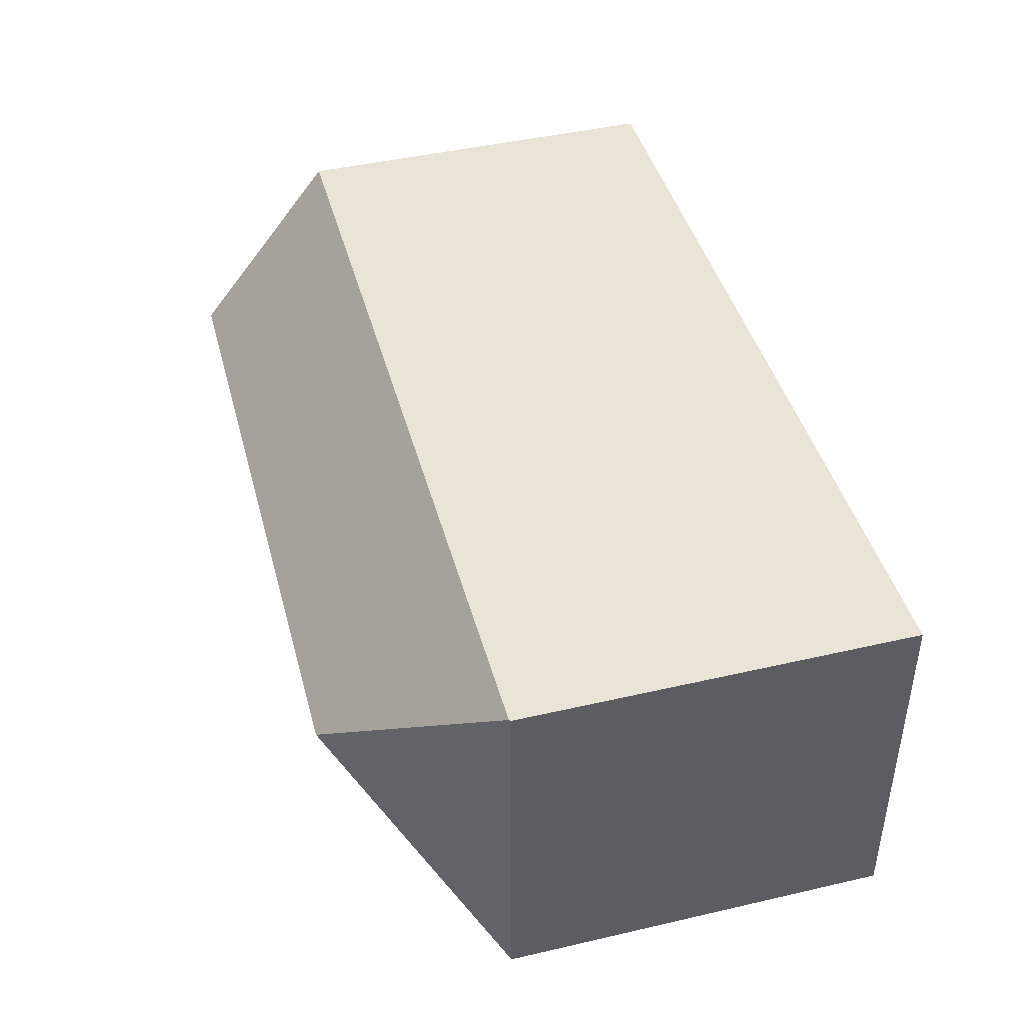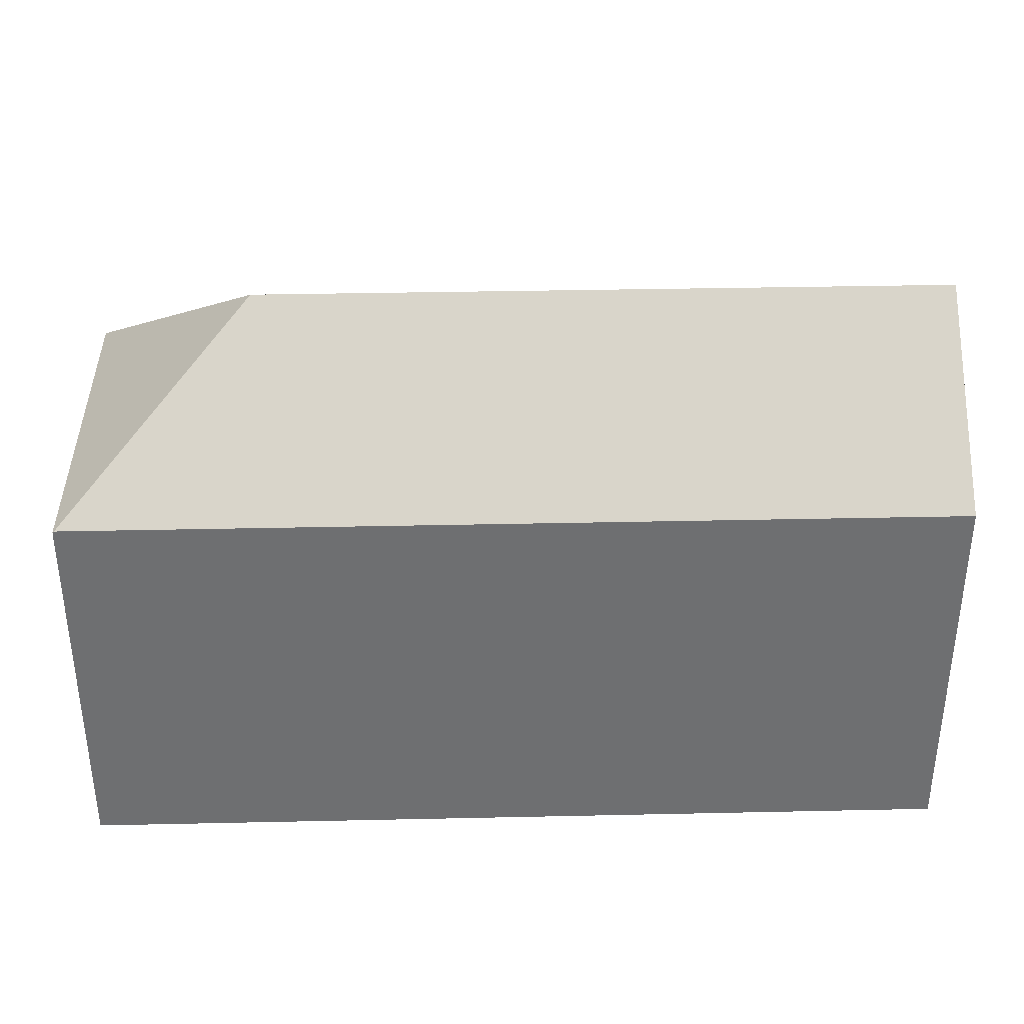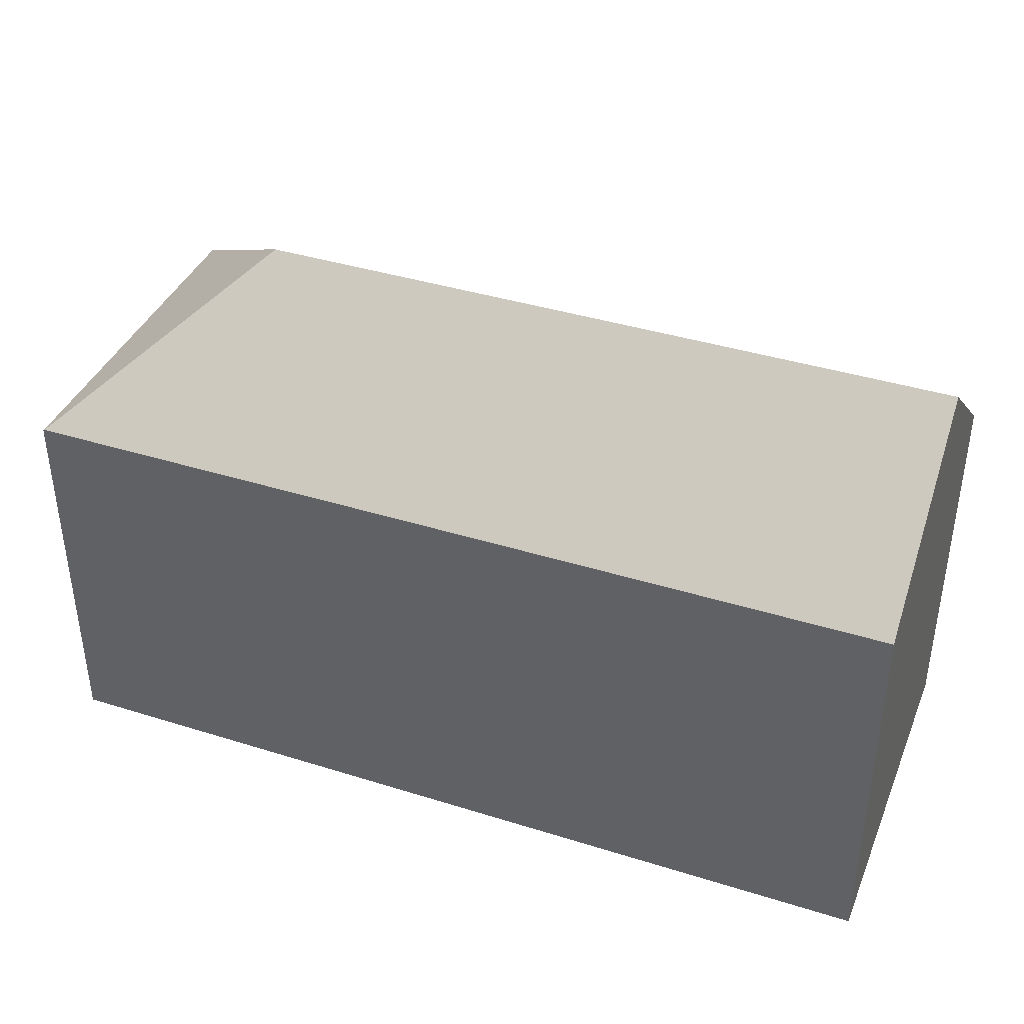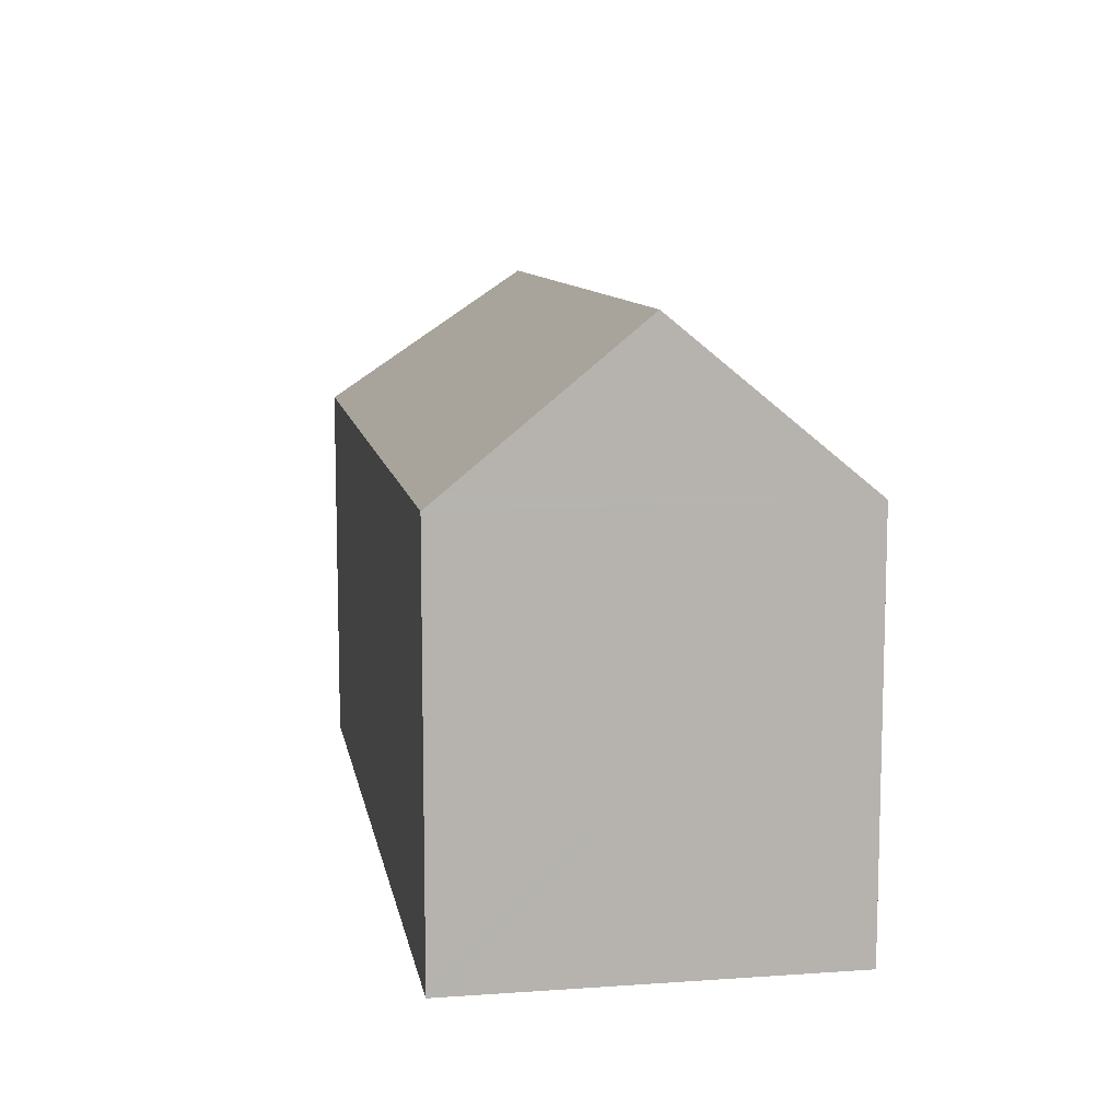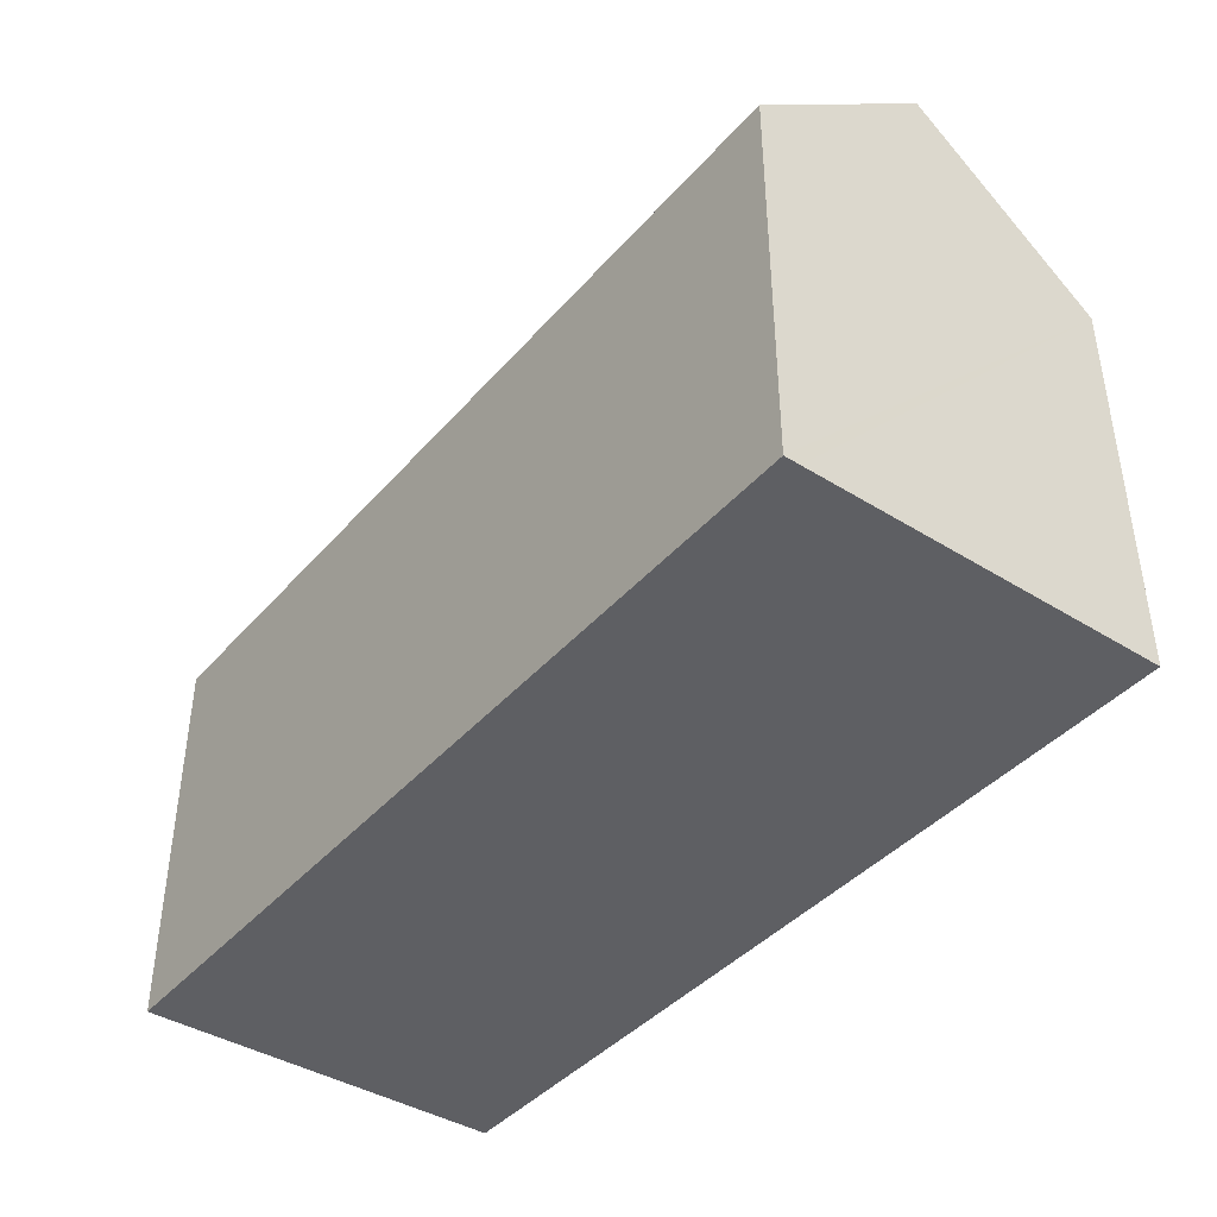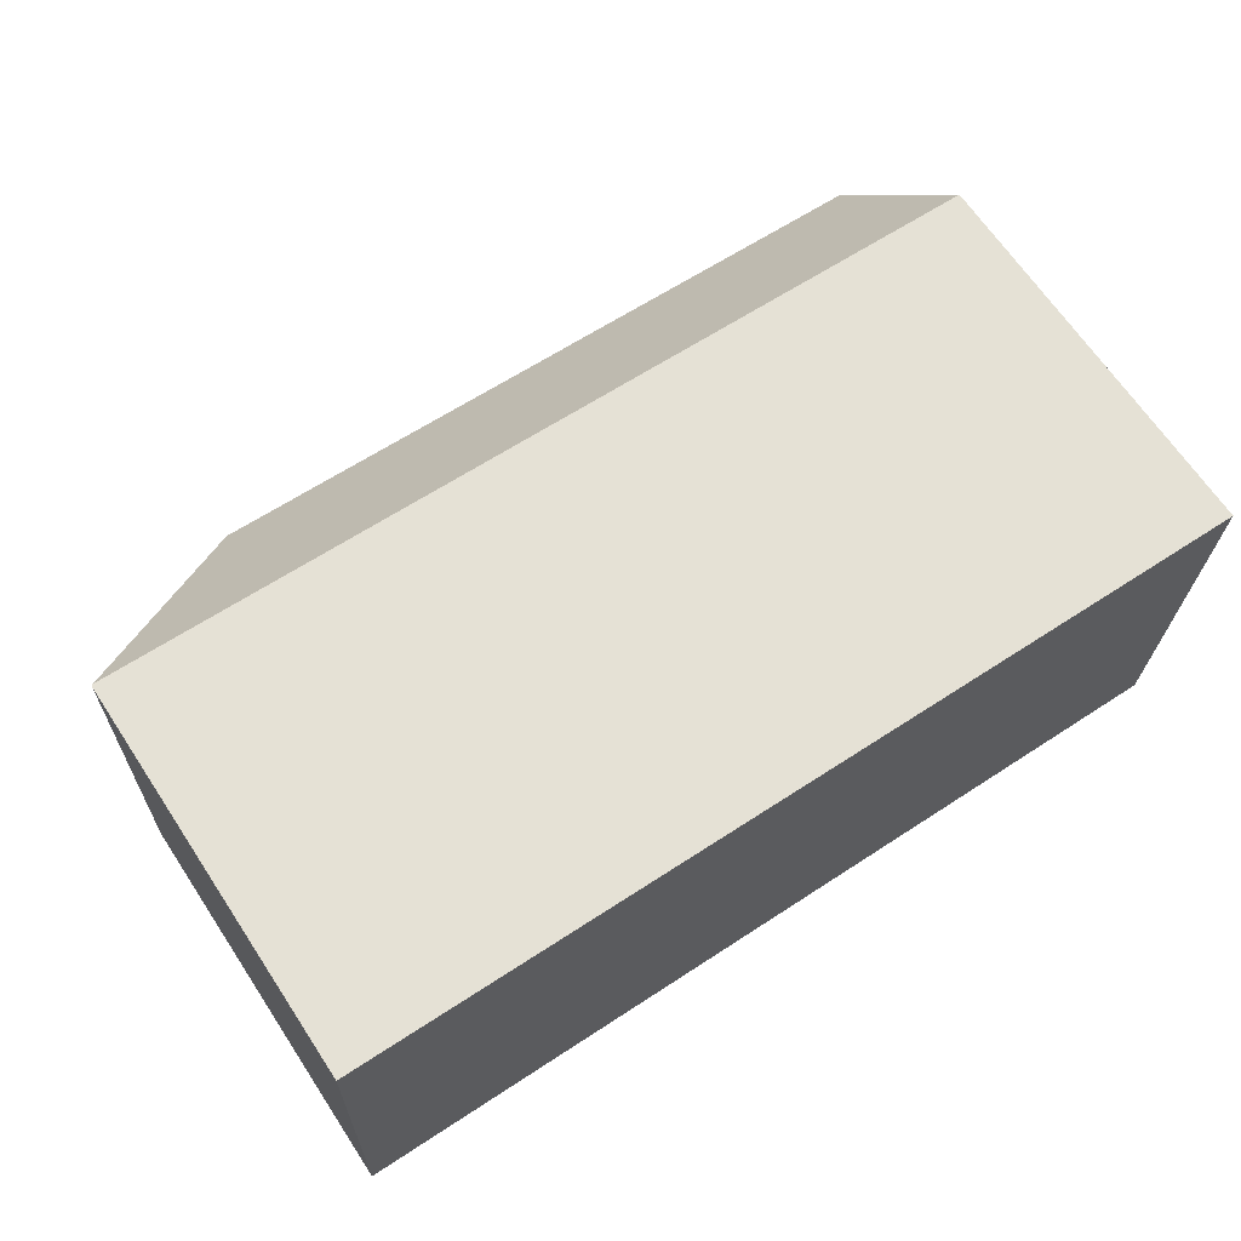
<metadata>
{"format":"obj","ext":"obj","renderer":"f3d","projection":"perspective","resolution":1024,"background":"white","views":[{"elev":45.3,"azim":-104.9,"up":"+Z"},{"elev":35.7,"azim":0.2,"up":"+Y"},{"elev":39.5,"azim":23.1,"up":"+Y"},{"elev":9.9,"azim":81.9,"up":"+Y"},{"elev":-41.3,"azim":54.8,"up":"+Y"},{"elev":66.6,"azim":-33.6,"up":"+Z"}]}
</metadata>
<code>
v  27.39 12.27 9.93
v  0.351 11.88 11.27
v  27.4 11.88 10.41
v  27.21 16.49 4.76
v  5.802 16.49 5.446
v  0 11.9 7.286e-16
v  27.01 11.87 -0.905
v  0.001 11.91 0.02
v  0.304 11.85 11.28
v  0 0 0
v  27.01 5.542e-17 -0.905
v  0.001 -1.225e-18 0.02
v  0.304 -6.904e-16 11.28
v  27.4 -6.372e-16 10.41
v  0.351 -6.903e-16 11.27
v  27.39 -6.08e-16 9.93
v  27.21 -2.915e-16 4.76
g defaultobject
f 1 2 3
f 2 1 4
f 2 4 5
f 6 4 7
f 4 6 5
f 5 6 8
f 2 8 9
f 8 2 5
f 7 10 6
f 10 7 11
f 6 12 8
f 12 6 10
f 12 9 8
f 9 12 13
f 9 3 2
f 3 9 13
f 3 13 14
f 14 13 15
f 1 7 4
f 7 1 3
f 7 3 14
f 7 14 16
f 7 16 11
f 11 16 17
f 12 15 13
f 15 12 14
f 14 12 16
f 16 12 17
f 17 12 11
f 11 12 10

</code>
